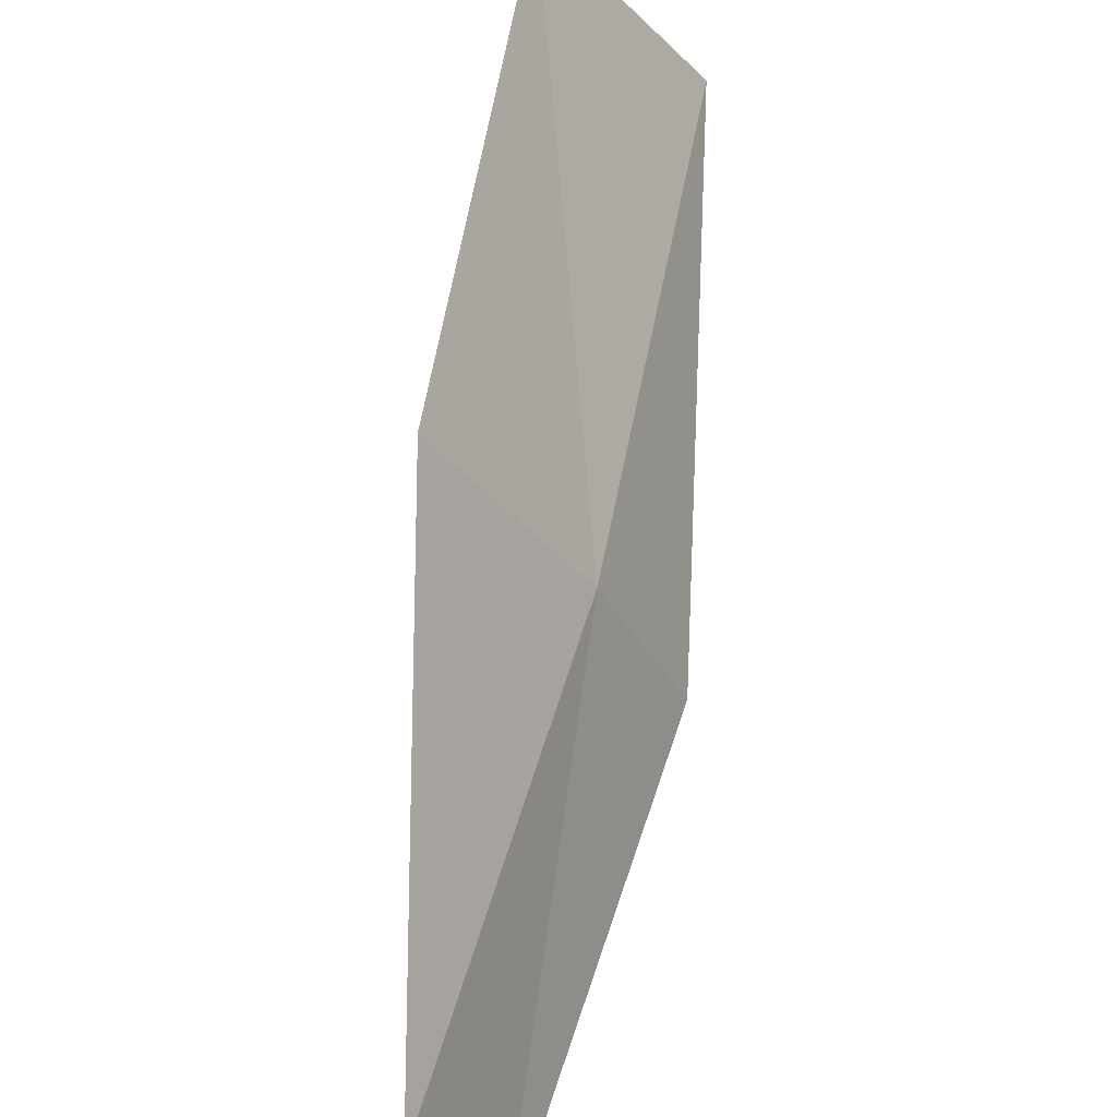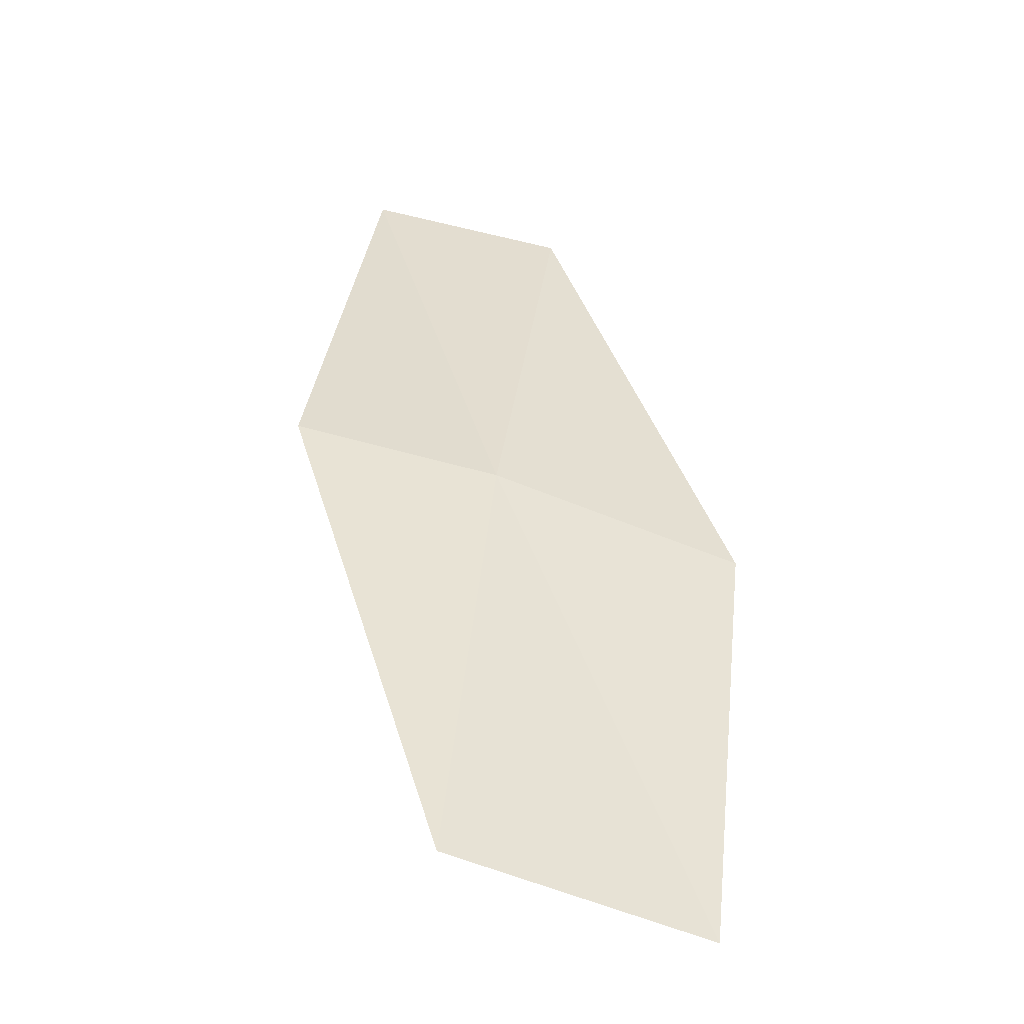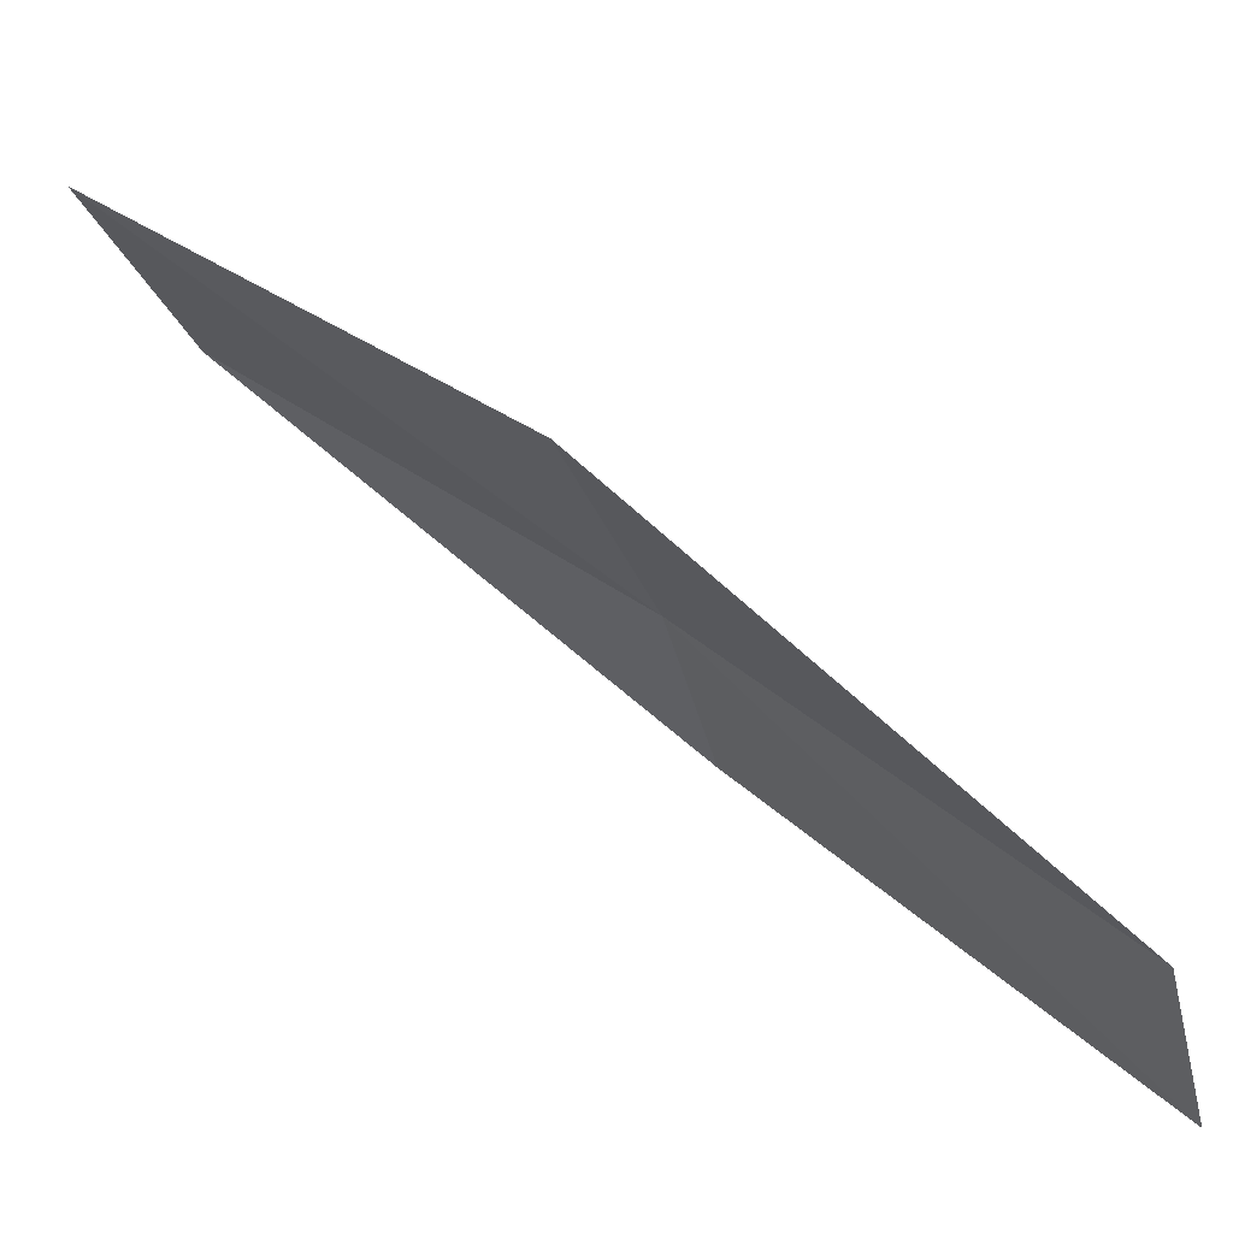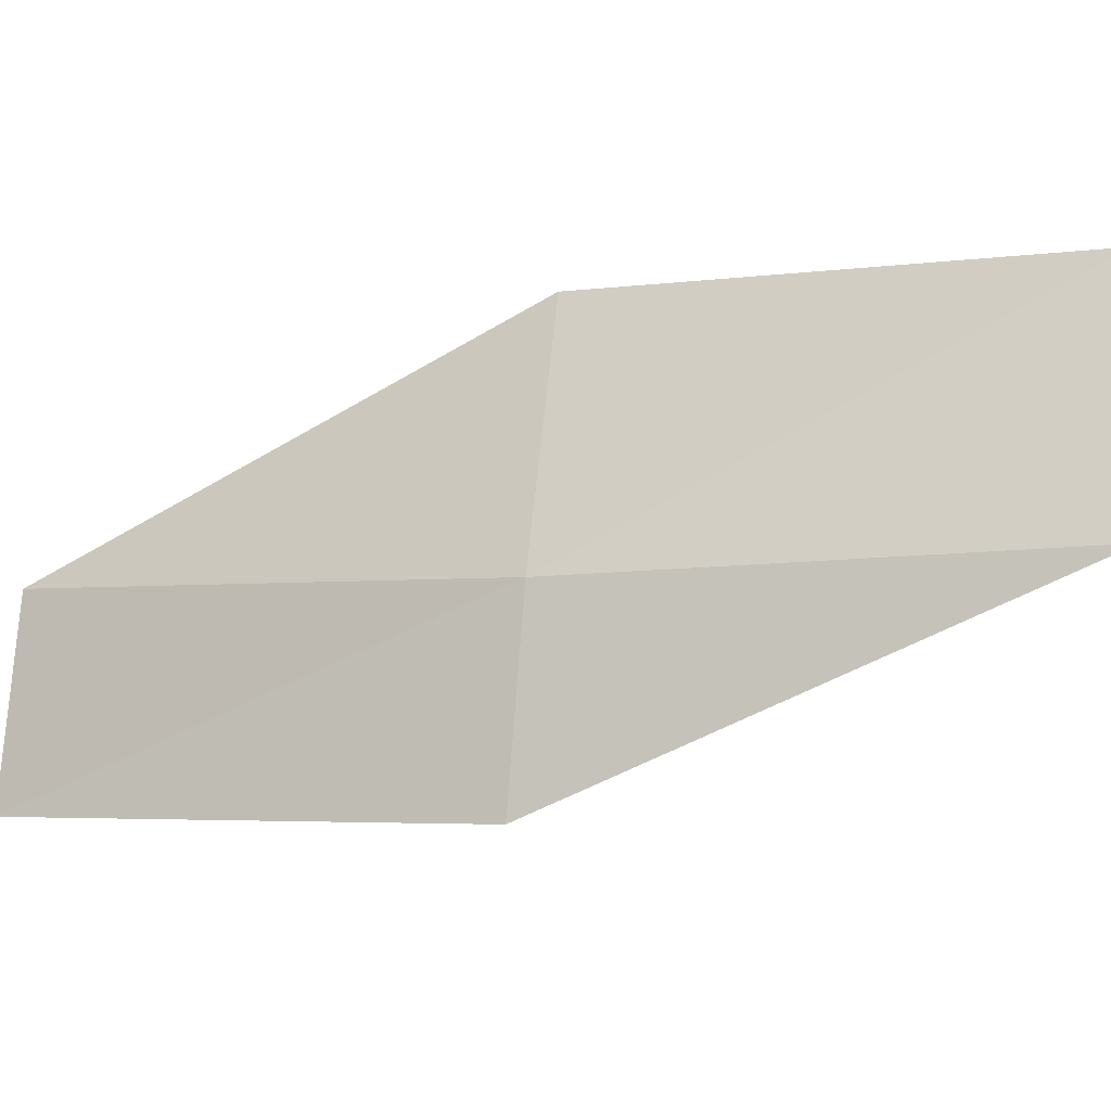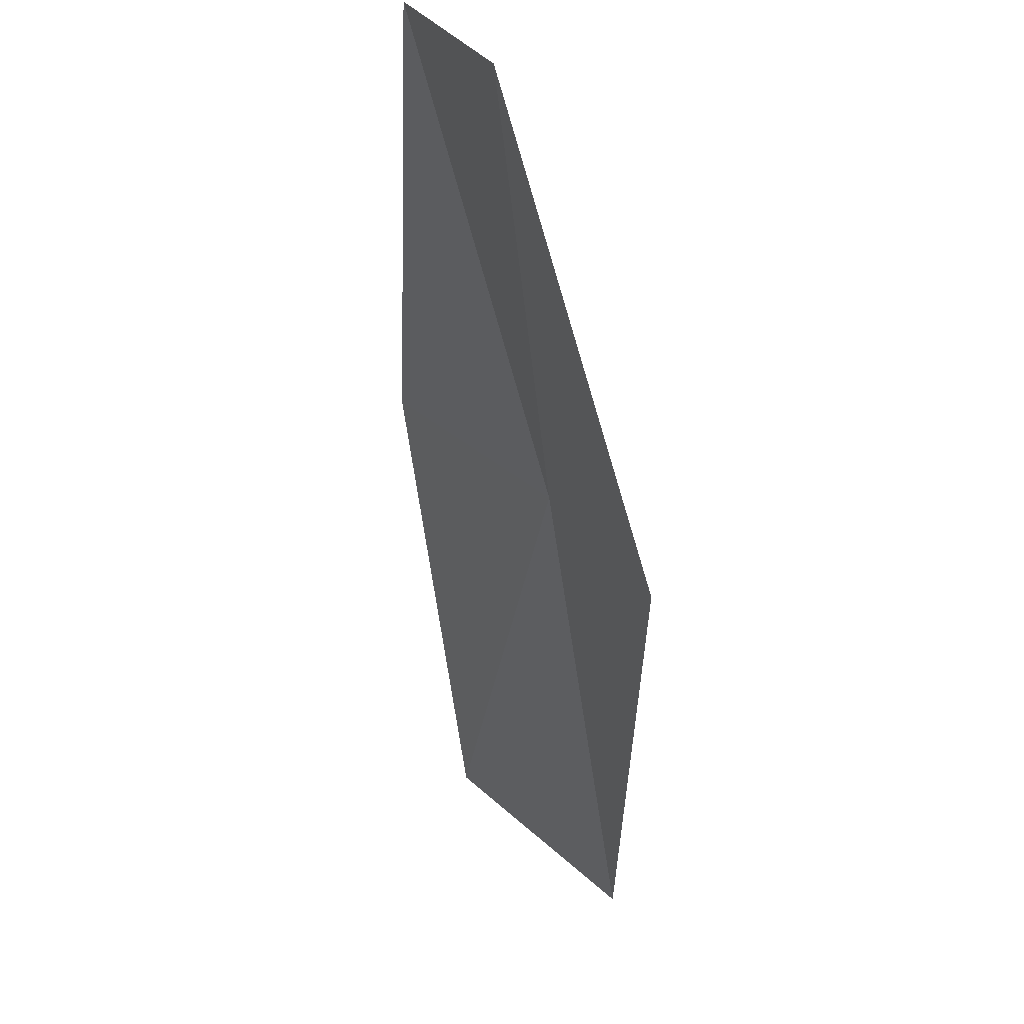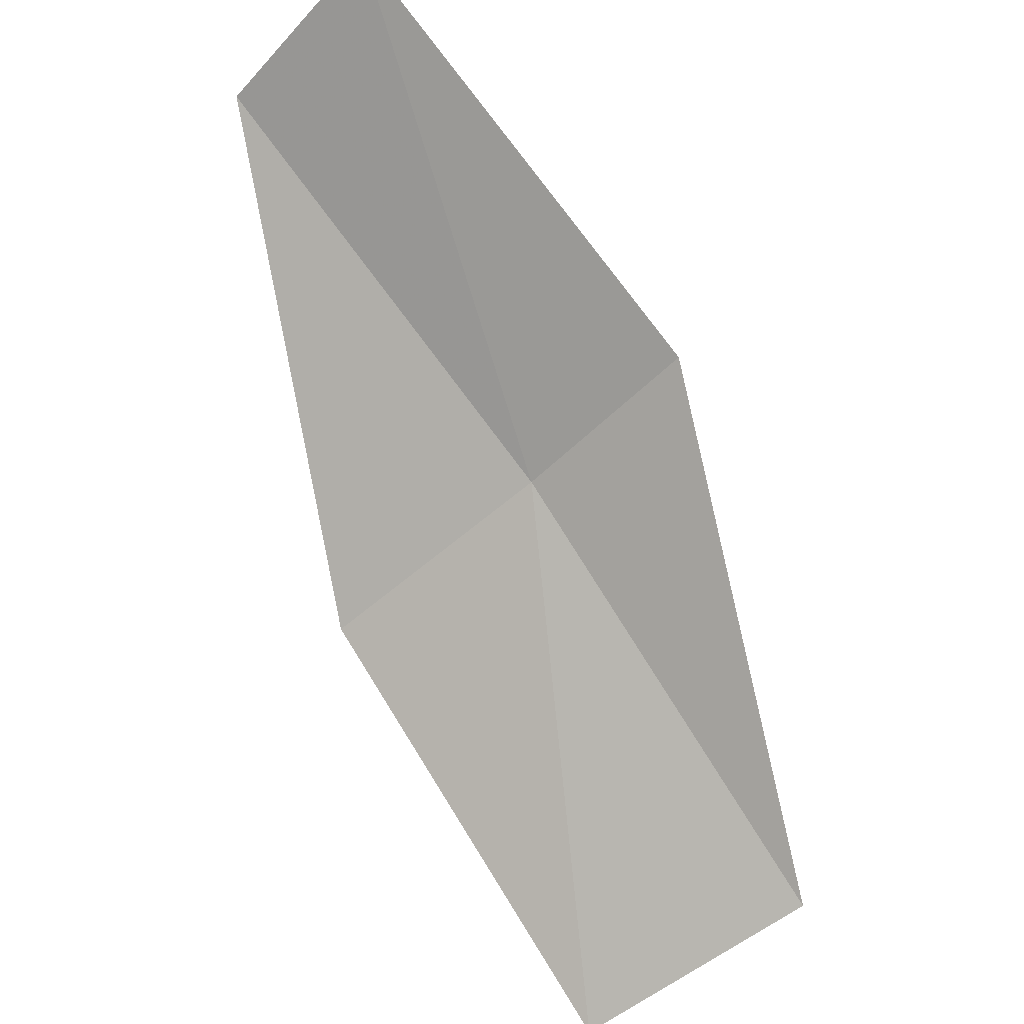
<metadata>
{"format":"obj","ext":"obj","renderer":"f3d","projection":"perspective","resolution":1024,"background":"white","views":[{"elev":60.4,"azim":149.9,"up":"+Z"},{"elev":-8.1,"azim":-71.1,"up":"+Y"},{"elev":31.8,"azim":88.0,"up":"+Z"},{"elev":14.3,"azim":-115.7,"up":"+Z"},{"elev":-62.1,"azim":146.1,"up":"+Z"},{"elev":-35.4,"azim":153.6,"up":"+Y"}]}
</metadata>
<code>
v -17.07 12.82 3.855
v -15.47 14.26 3.593
v -15.71 14.48 2.755
v -17.36 13.04 3.035
v -16.57 12.45 4.803
v -18.52 11.2 4.133
v -17.95 10.86 5.049
f 1 3 2
f 1 4 3
f 1 2 5
f 1 6 4
f 1 5 7
f 1 7 6

</code>
